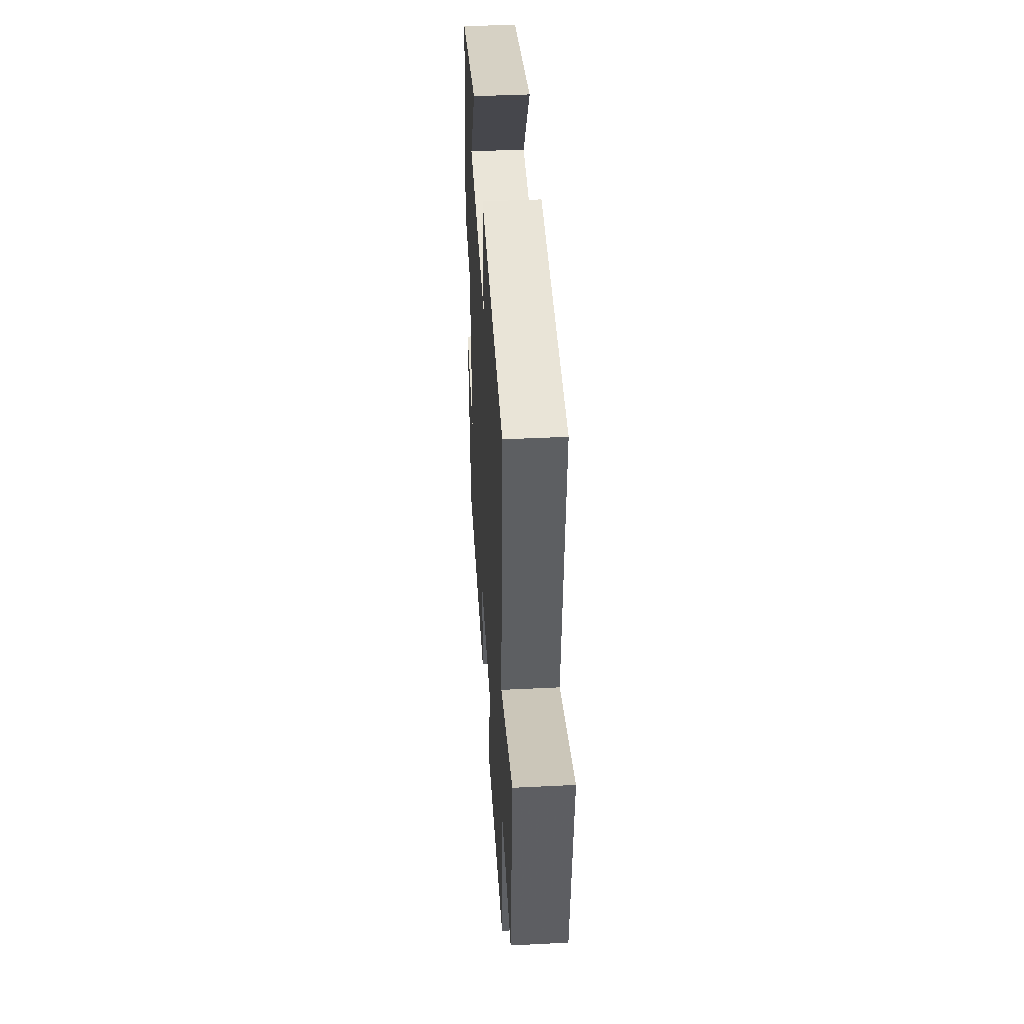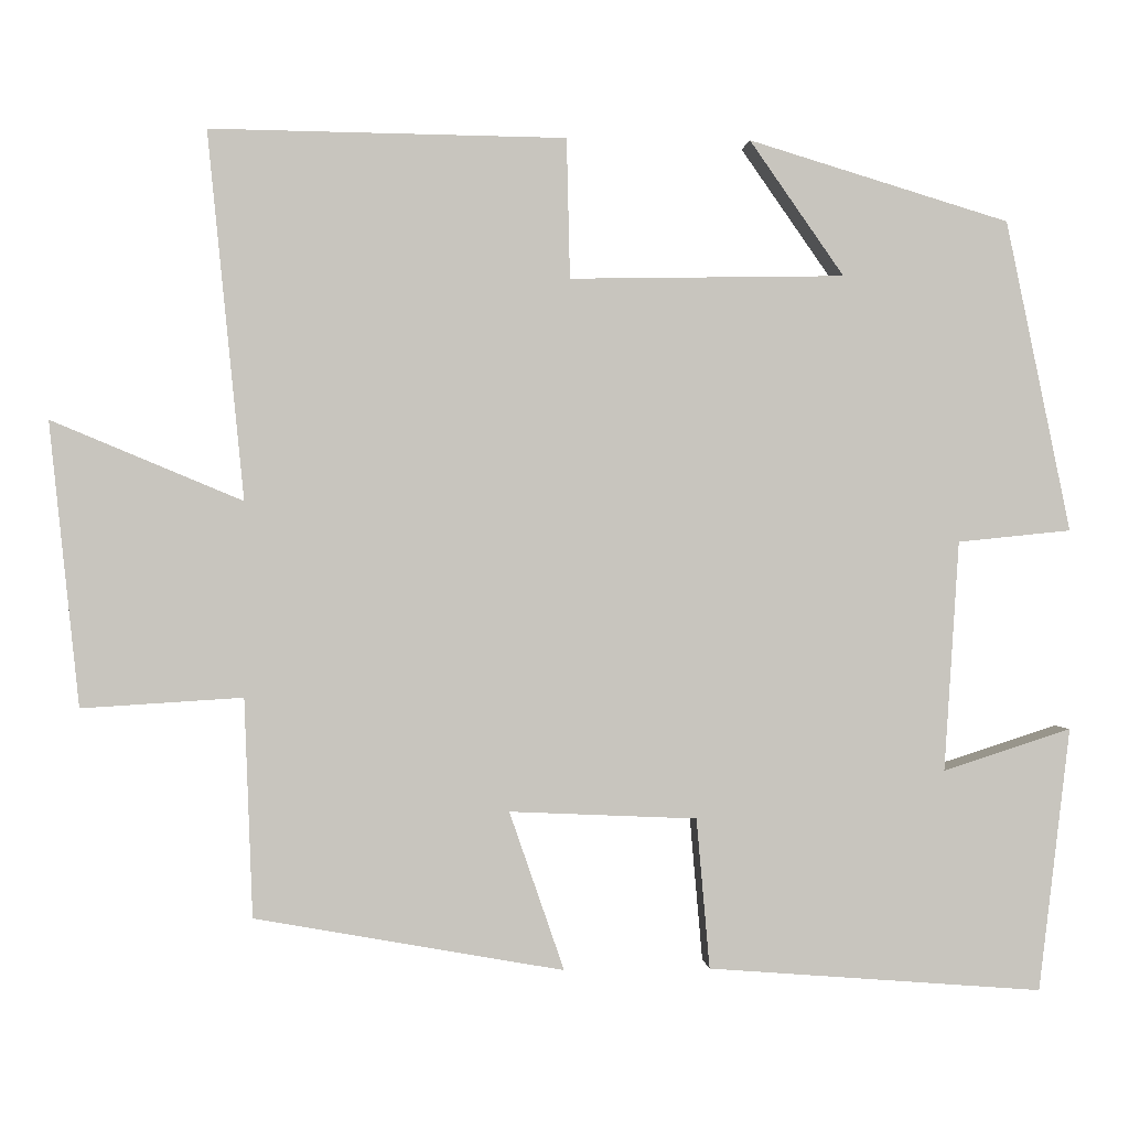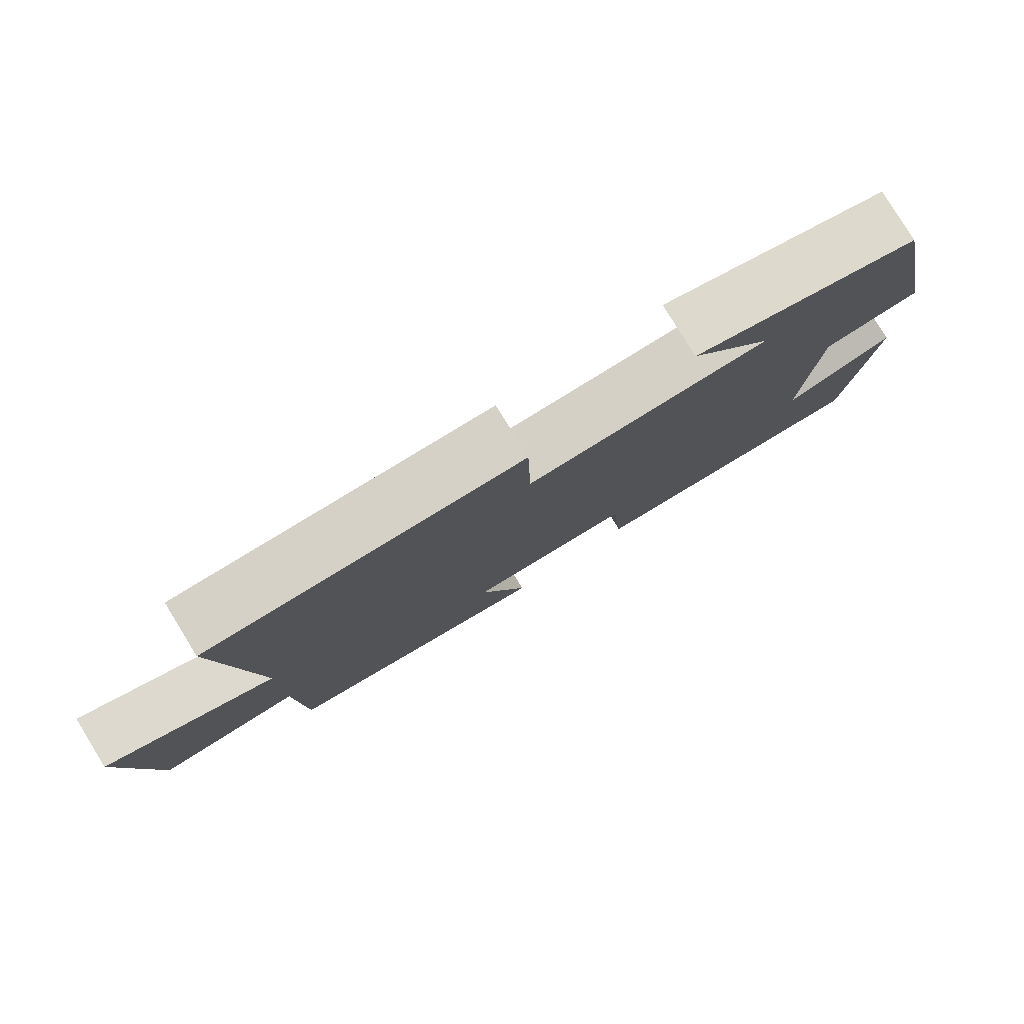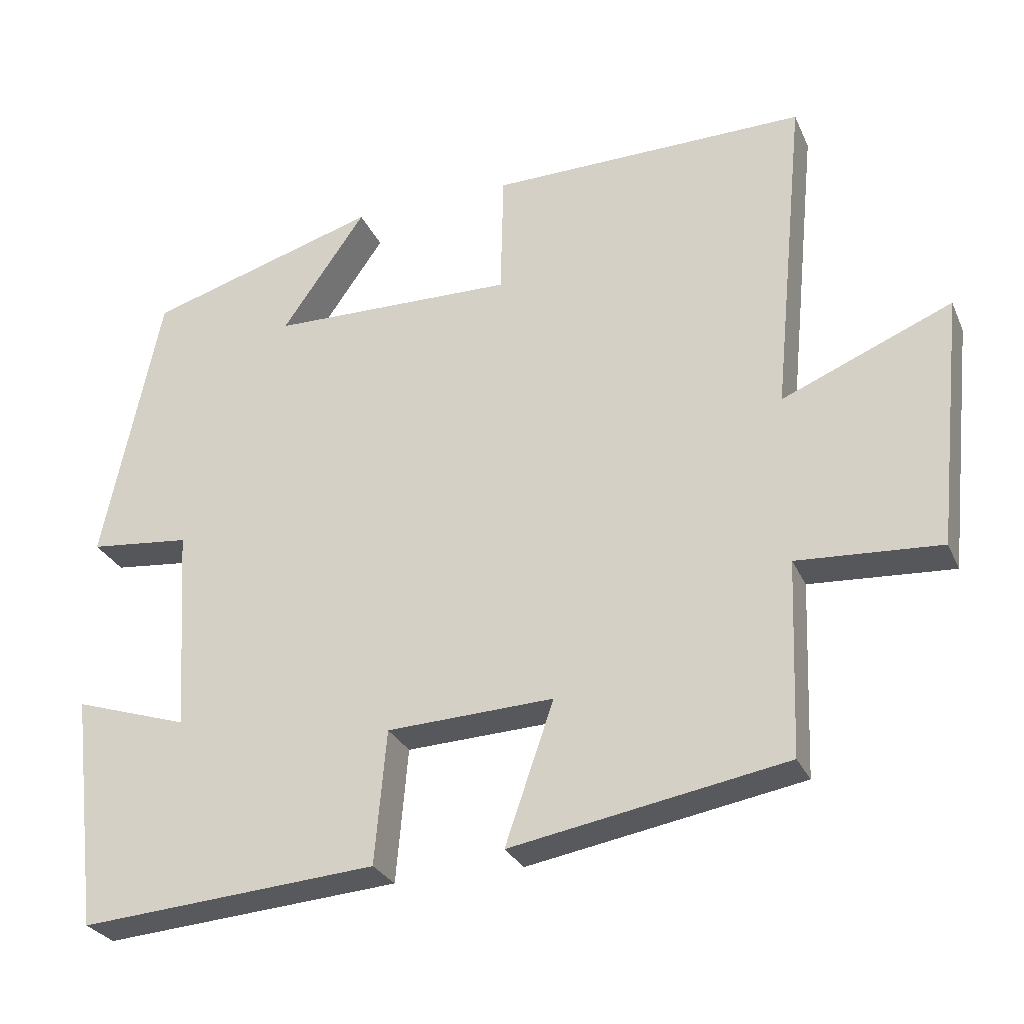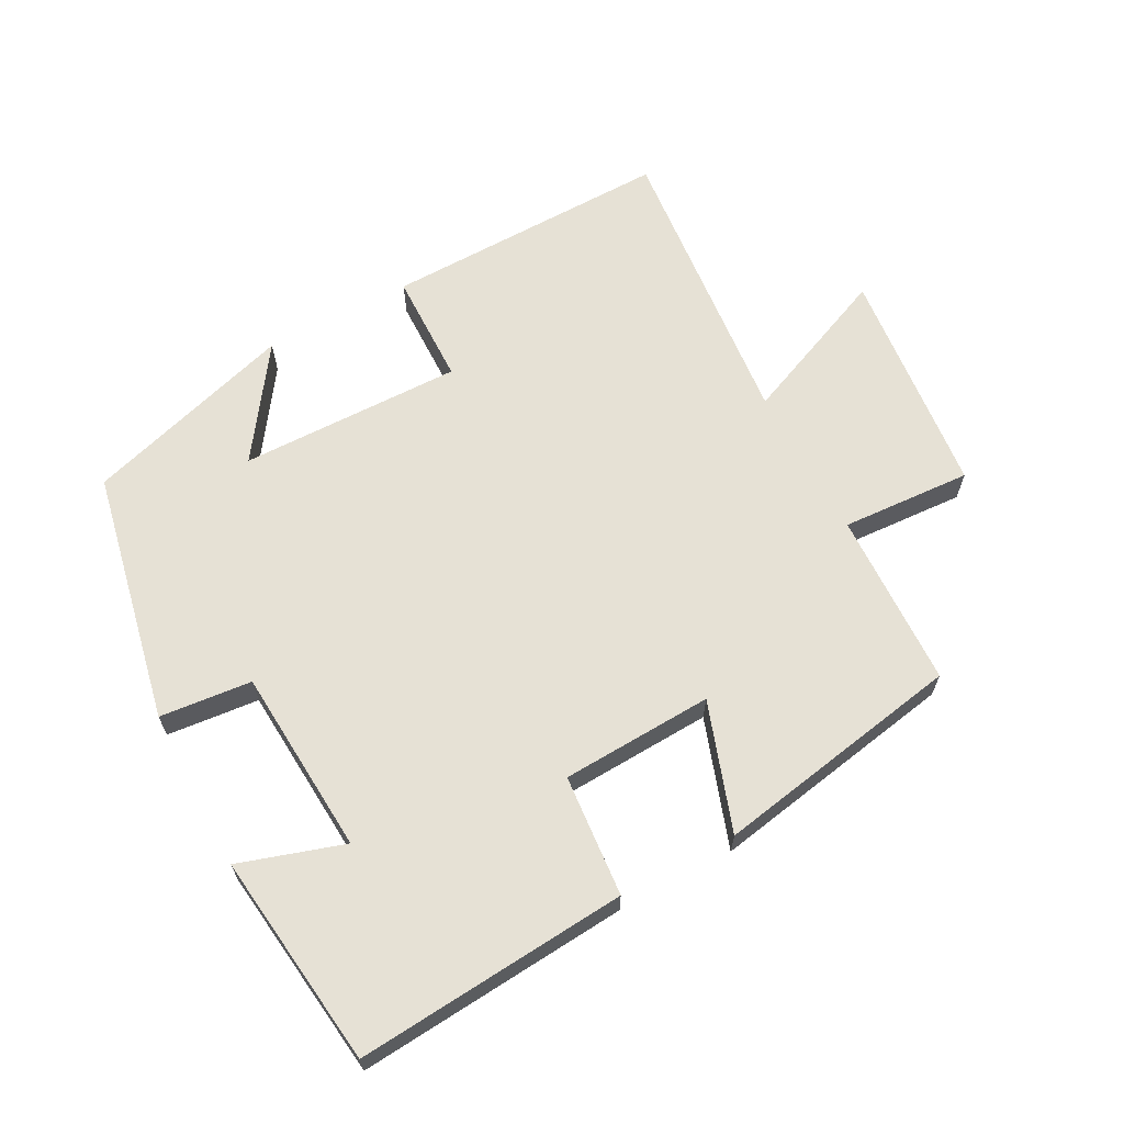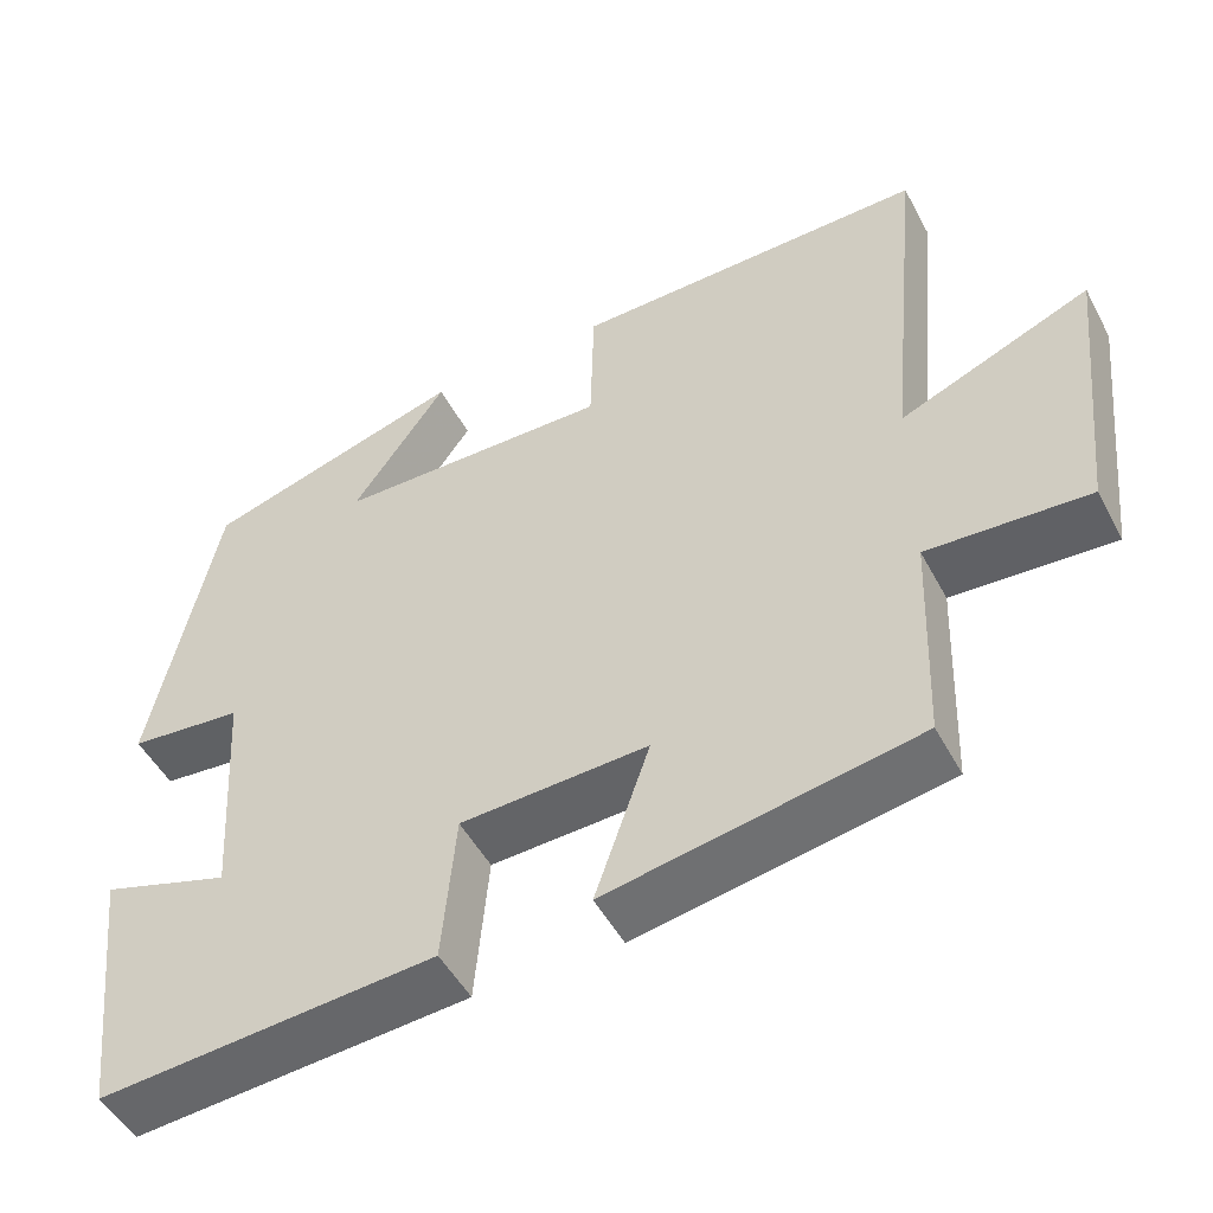
<metadata>
{"format":"obj","ext":"obj","renderer":"f3d","projection":"perspective","resolution":1024,"background":"white","views":[{"elev":43.8,"azim":-93.3,"up":"+Z"},{"elev":0.0,"azim":-4.2,"up":"+Z"},{"elev":79.8,"azim":-31.6,"up":"+Z"},{"elev":-28.1,"azim":-159.5,"up":"+Z"},{"elev":64.5,"azim":151.7,"up":"+Y"},{"elev":-49.8,"azim":-152.7,"up":"+Z"}]}
</metadata>
<code>
v 0.422 0.07 0.405
v 0.5 0.07 0.029
v 0.363 0.07 0.015
v 0.345 0.07 -0.263
v 0.5 0.07 -0.213
v 0.462 0.07 -0.531
v 0.058 0.07 -0.5
v 0.042 0.07 -0.319
v -0.184 0.07 -0.309
v -0.118 0.07 -0.5
v -0.49 0.07 -0.434
v -0.5 0.07 -0.171
v -0.694 0.07 -0.183
v -0.73 0.07 0.159
v -0.5 0.07 0.063
v -0.544 0.07 0.506
v -0.115 0.07 0.5
v -0.111 0.07 0.331
v 0.221 0.07 0.337
v 0.107 0.07 0.5
v 0.422 0 0.405
v 0.5 0 0.029
v 0.363 0 0.015
v 0.345 0 -0.263
v 0.5 0 -0.213
v 0.462 0 -0.531
v 0.058 0 -0.5
v 0.042 0 -0.319
v -0.184 0 -0.309
v -0.118 0 -0.5
v -0.49 0 -0.434
v -0.5 0 -0.171
v -0.694 0 -0.183
v -0.73 0 0.159
v -0.5 0 0.063
v -0.544 0 0.506
v -0.115 0 0.5
v -0.111 0 0.331
v 0.221 0 0.337
v 0.107 0 0.5
f 19 20 1 2
f 18 19 2 3
f 15 16 17 18
f 15 18 3 4
f 12 13 14 15
f 12 15 4
f 9 10 11 12
f 8 9 12 4
f 7 8 4
f 4 5 6 7
f 22 21 40 39
f 23 22 39 38
f 38 37 36 35
f 24 23 38 35
f 35 34 33 32
f 24 35 32
f 32 31 30 29
f 24 32 29 28
f 24 28 27
f 27 26 25 24
f 1 21 22 2
f 2 22 23 3
f 3 23 24 4
f 4 24 25 5
f 5 25 26 6
f 6 26 27 7
f 7 27 28 8
f 8 28 29 9
f 9 29 30 10
f 10 30 31 11
f 11 31 32 12
f 12 32 33 13
f 13 33 34 14
f 14 34 35 15
f 15 35 36 16
f 16 36 37 17
f 17 37 38 18
f 18 38 39 19
f 19 39 40 20
f 20 40 21 1

</code>
